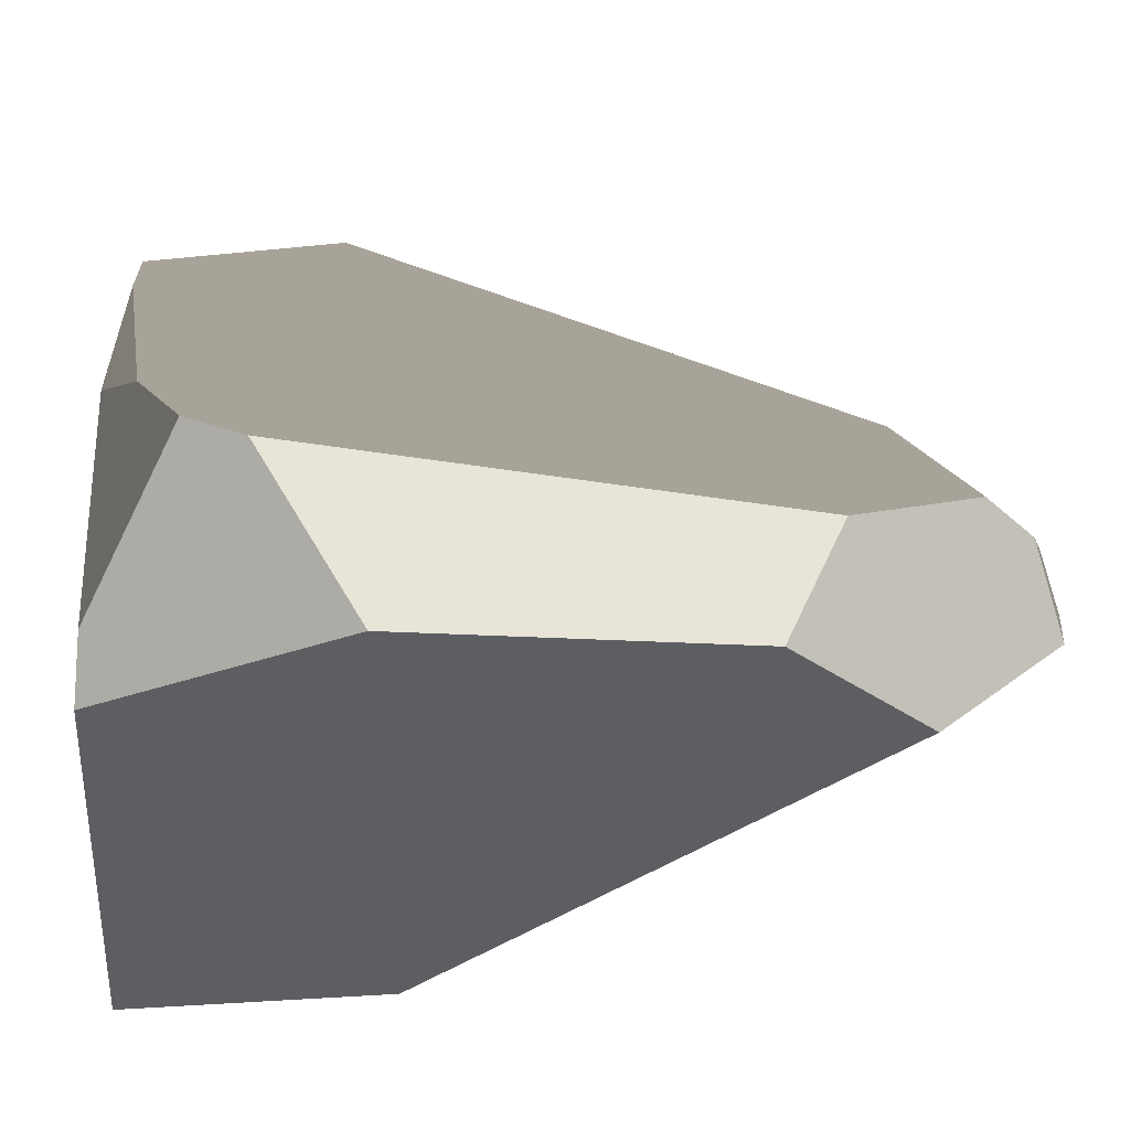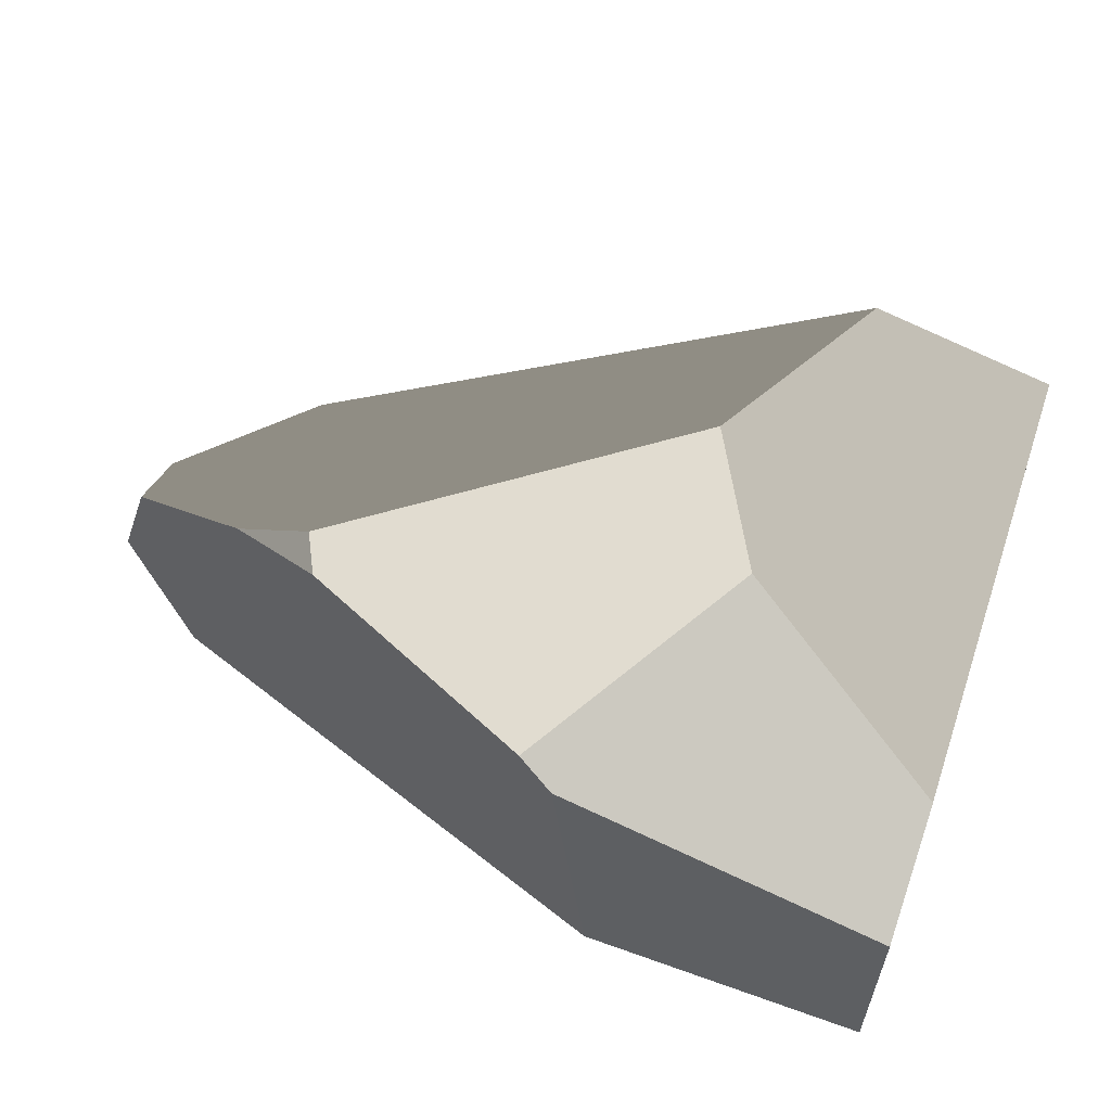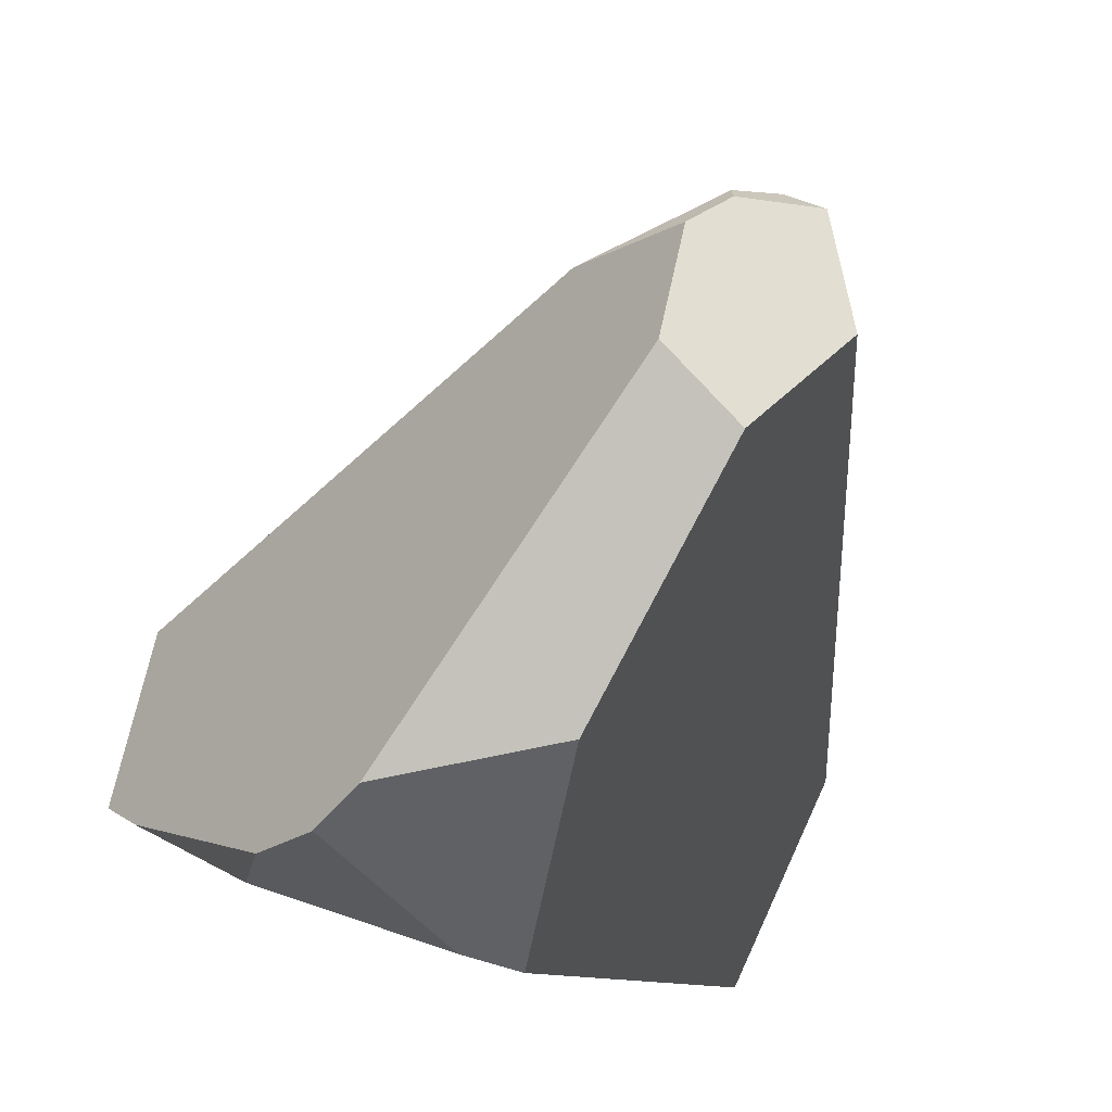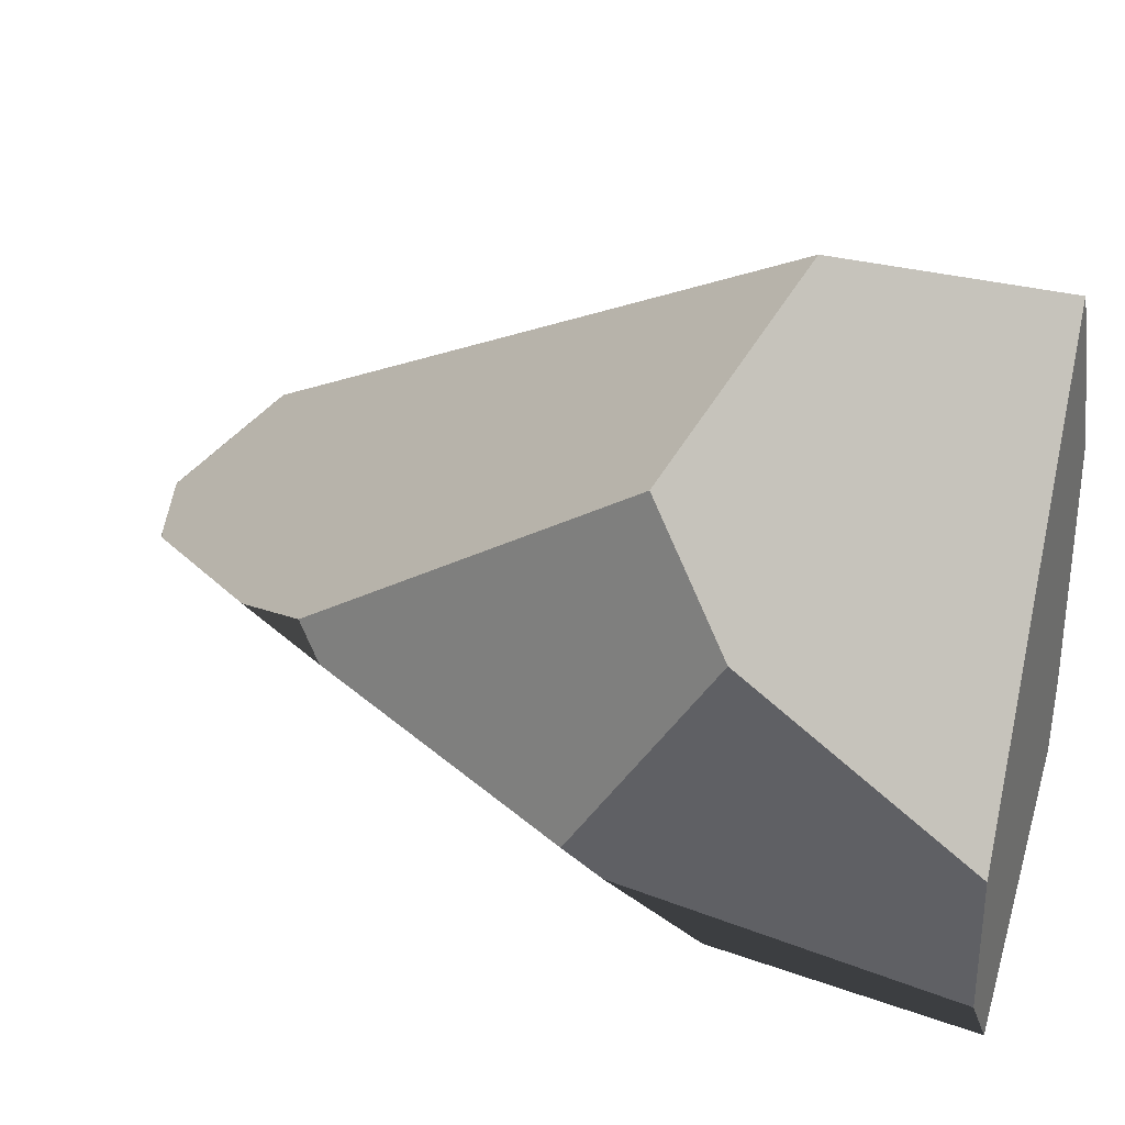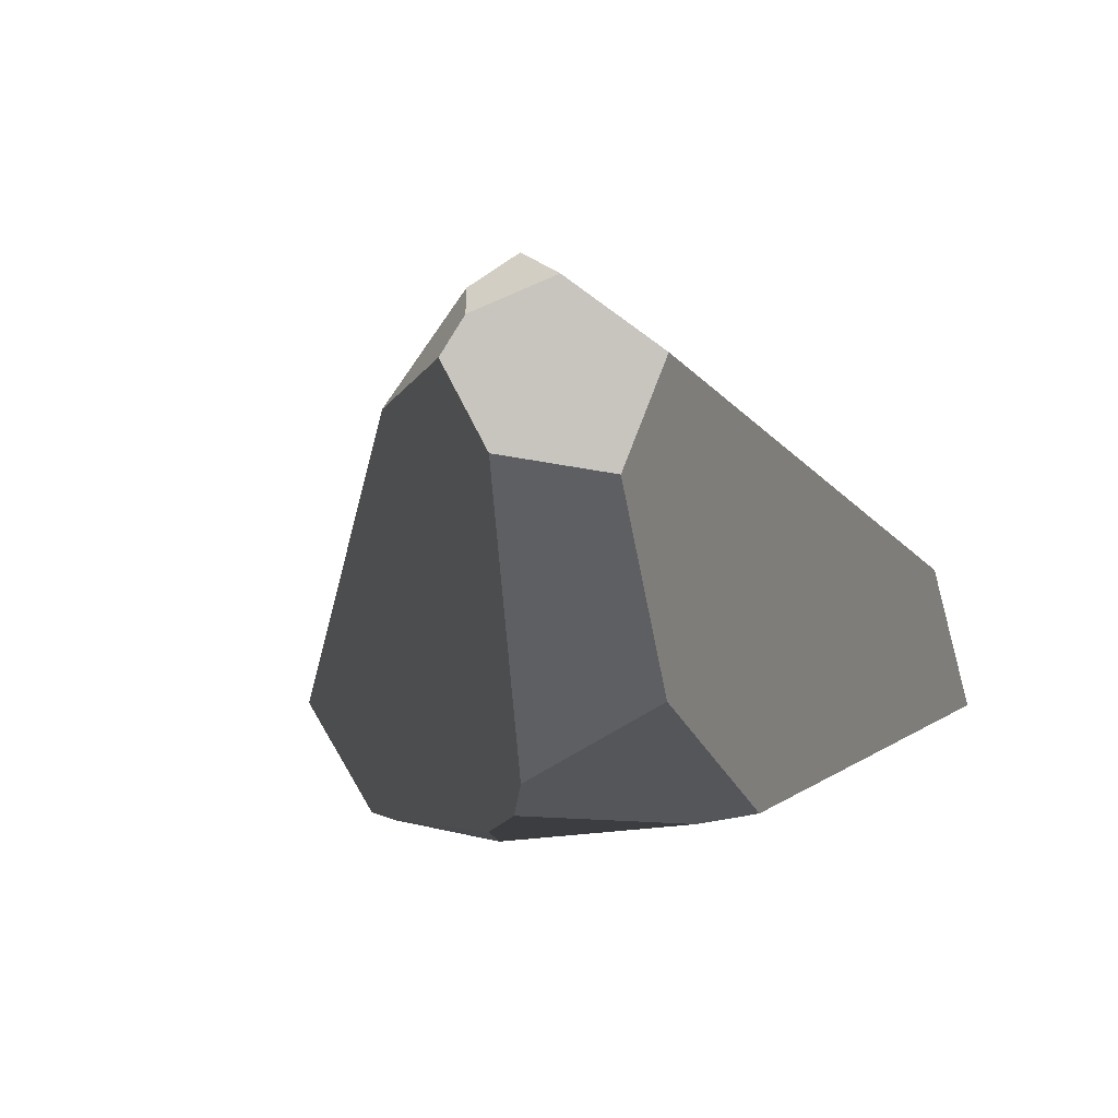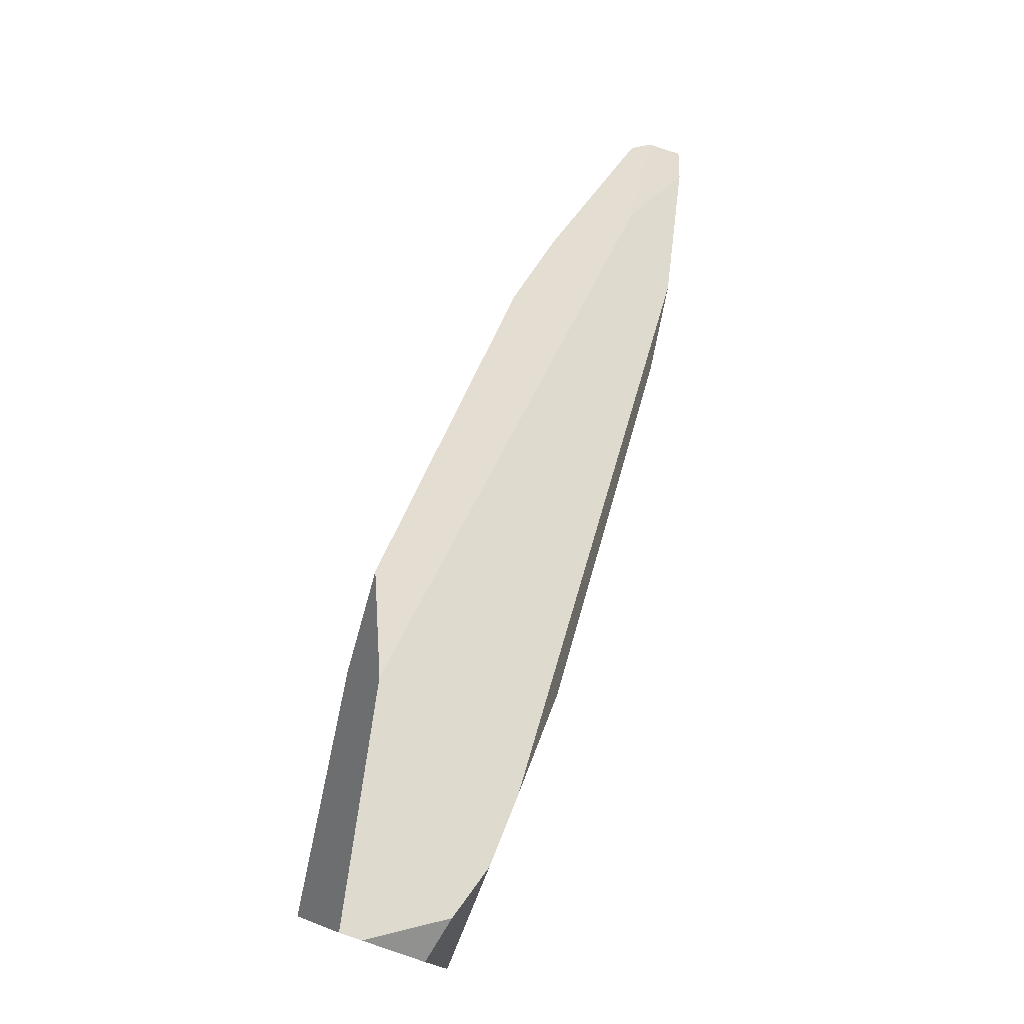
<metadata>
{"format":"obj","ext":"obj","renderer":"f3d","projection":"perspective","resolution":1024,"background":"white","views":[{"elev":-19.2,"azim":-162.0,"up":"+Y"},{"elev":69.8,"azim":19.3,"up":"+Z"},{"elev":-69.4,"azim":-109.4,"up":"+Z"},{"elev":33.1,"azim":26.3,"up":"+Y"},{"elev":-36.3,"azim":-74.2,"up":"+Z"},{"elev":78.3,"azim":108.9,"up":"+Y"}]}
</metadata>
<code>
v  0.2362 0.1041 -0.0661
v  0.303 -0.0295 -0.058
v  0.303 -0.0818 -0.0562
v  0.1019 -0.0534 -0.0681
v  0.1866 0.0836 -0.0681
v  -0.1883 -0.0069 -0.0508
v  -0.1499 -0.0837 -0.0554
v  -0.2321 -0.1357 -0.0338
v  -0.303 -0.0866 -0.0201
v  -0.291 -0.0235 -0.0263
v  -0.2656 0.0019 -0.0335
v  0.2734 0.1371 -0.0557
v  -0.207 0.0605 -0.014
v  0.1635 0.2566 0.0223
v  0.303 0.2516 -0.0034
v  0.303 0.2282 -0.0151
v  0.0323 -0.1661 0.0681
v  0.1403 0.0087 0.0681
v  0.0855 0.1094 0.0617
v  -0.1623 -0.0589 0.0539
v  -0.1474 -0.0886 0.0557
v  -0.2138 -0.0696 0.0415
v  -0.297 -0.06 0.0095
v  -0.298 -0.06 0.009
v  0.1104 -0.2566 0.0166
v  0.0611 -0.1826 0.0659
v  0.303 -0.2033 0.0521
v  0.303 -0.1021 0.0555
v  -0.291 -0.0235 -0.0047
v  -0.297 -0.0549 0.0073
v  0.303 0.1371 -0.0489
v  0.303 -0.2566 0.0166
o floating_shard2
g floating_shard2
f 1 2 3 4 5
f 6 7 8 9 10 11
f 12 1 5 6 11 13 14 15 16
f 17 18 19 20 21
f 17 21 22 23 24 9 8 25 26
f 18 17 26 27 28
f 22 21 20
f 13 11 10 29
f 29 10 9 24 30
f 13 29 30 23 22 20 19 14
f 23 30 24
f 2 1 12 31
f 27 26 25 32
f 31 12 16
f 15 14 19 18 28
f 31 16 15 28 27 32 3 2
f 7 6 5 4
f 3 32 25 8 7 4

</code>
